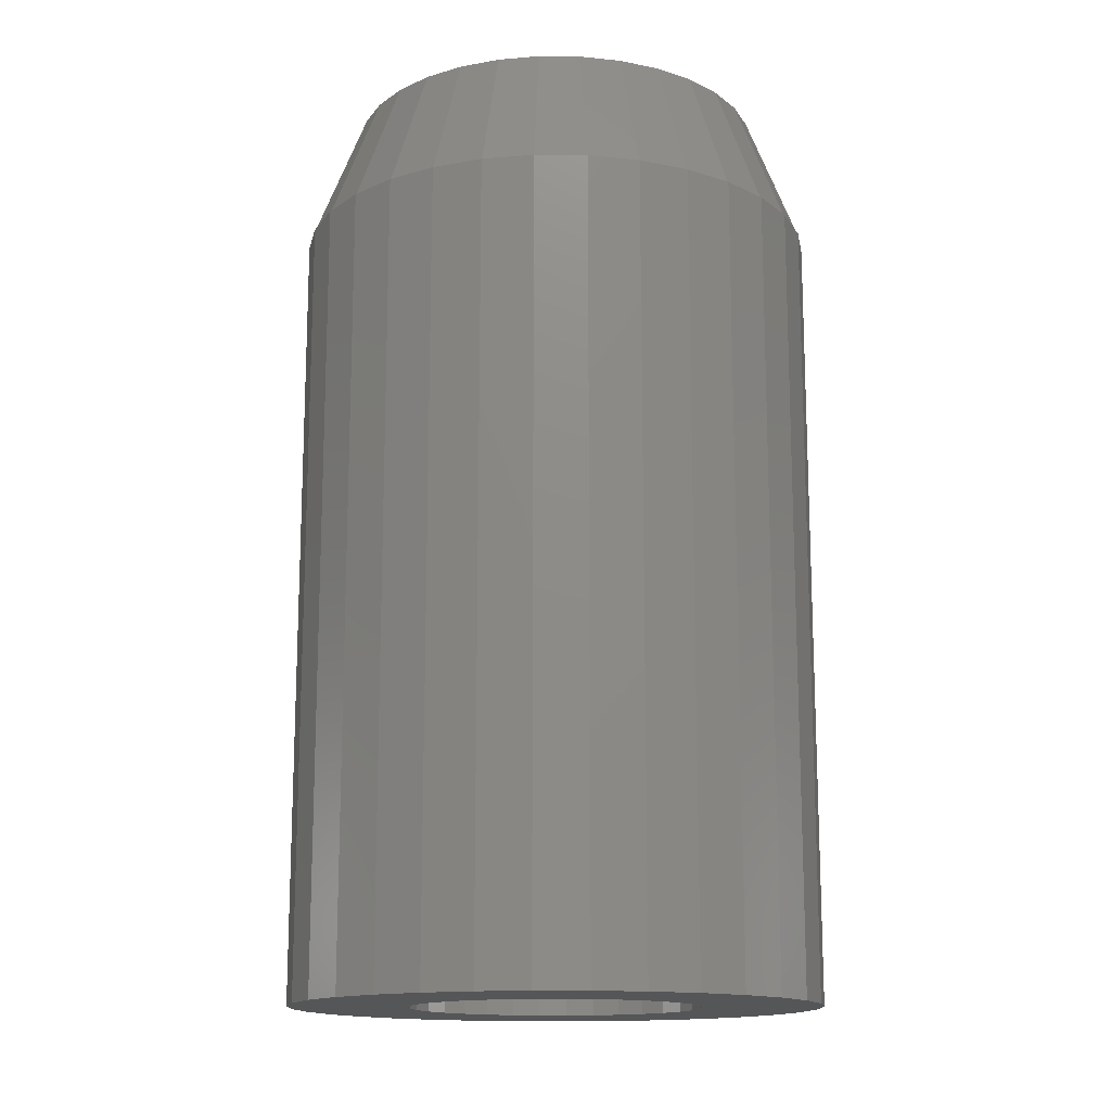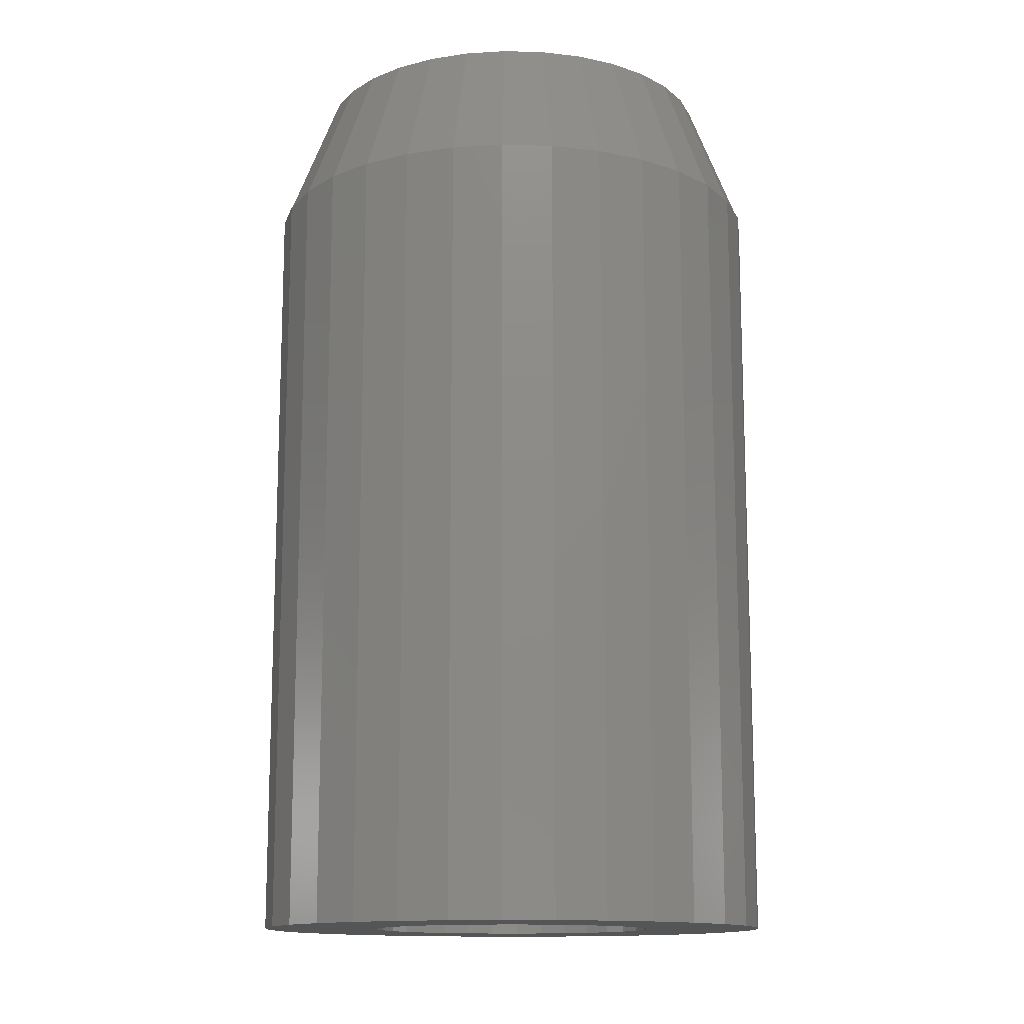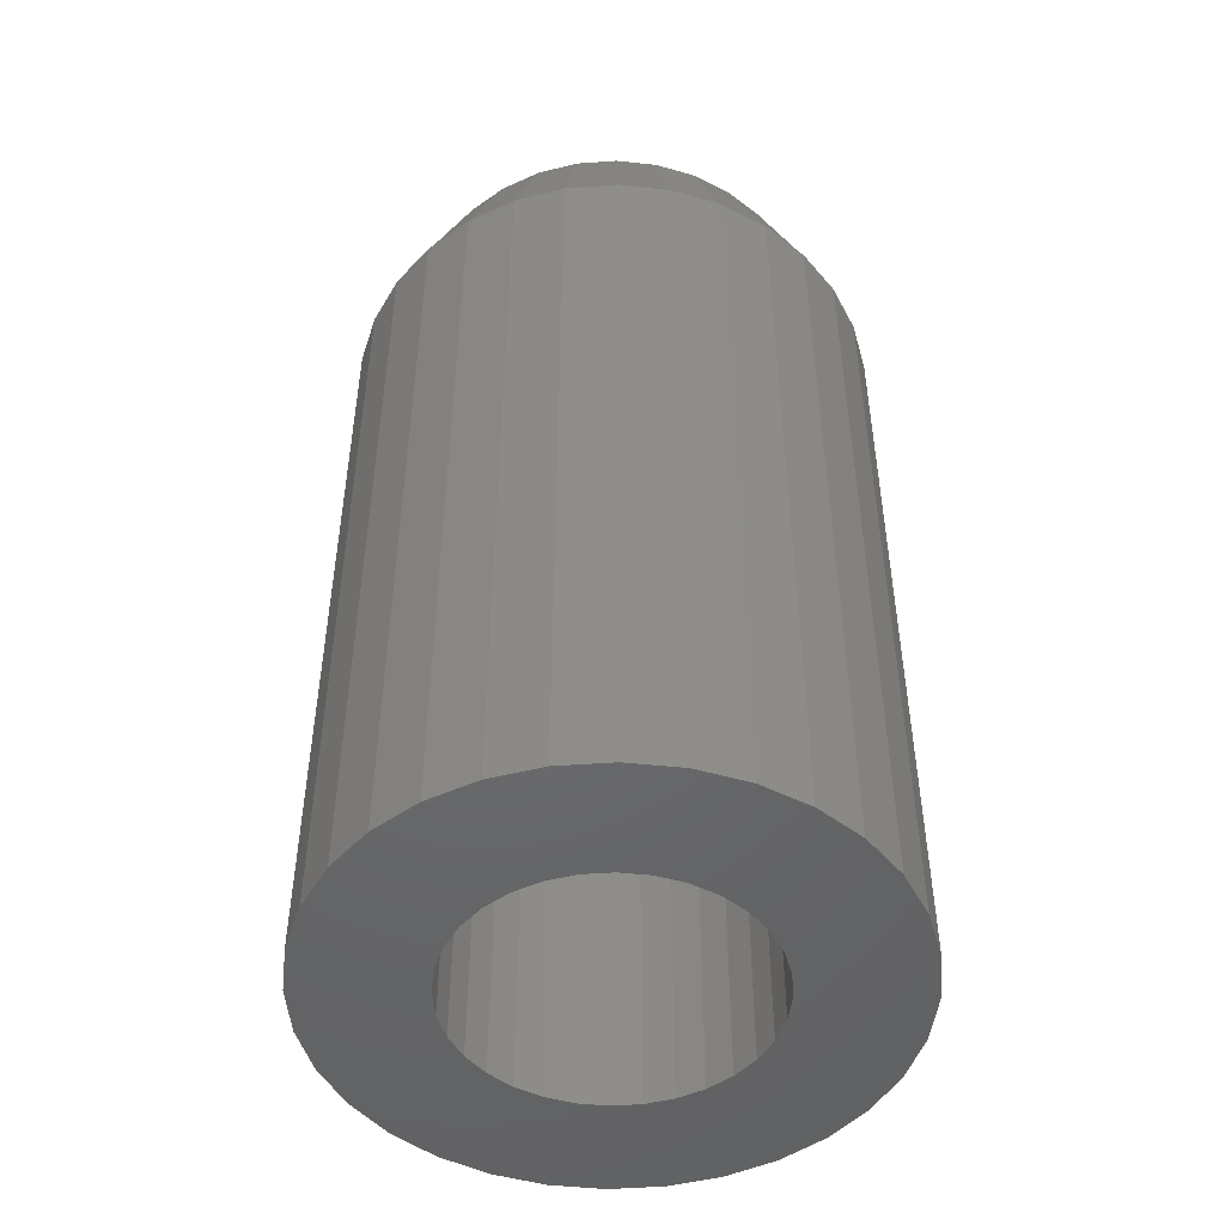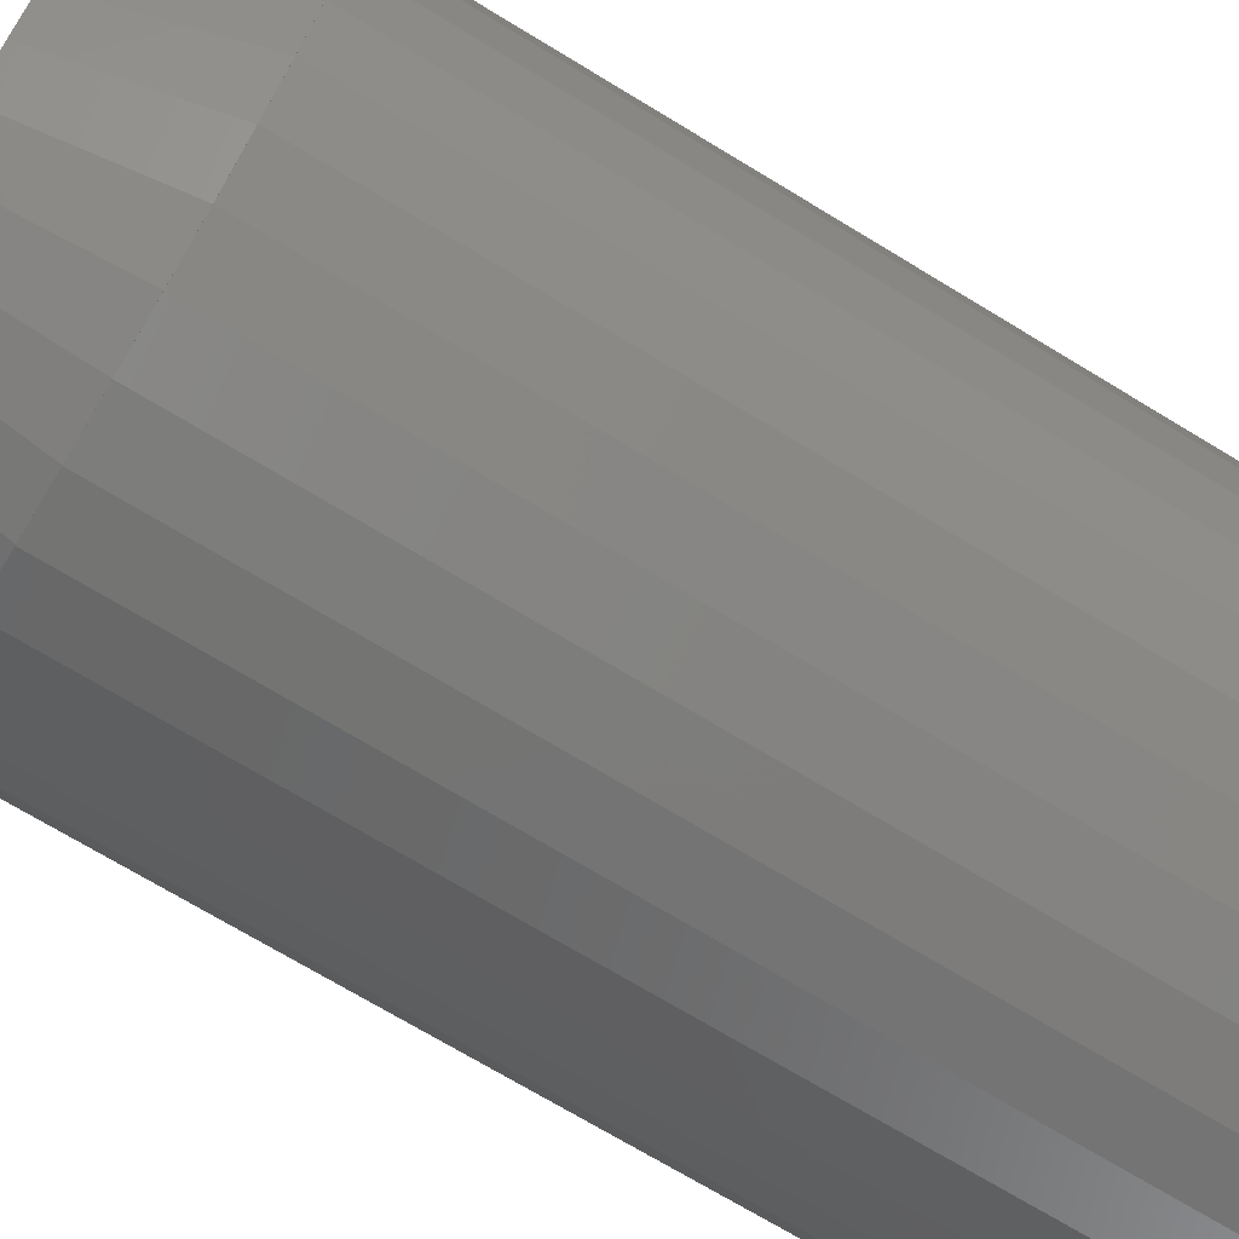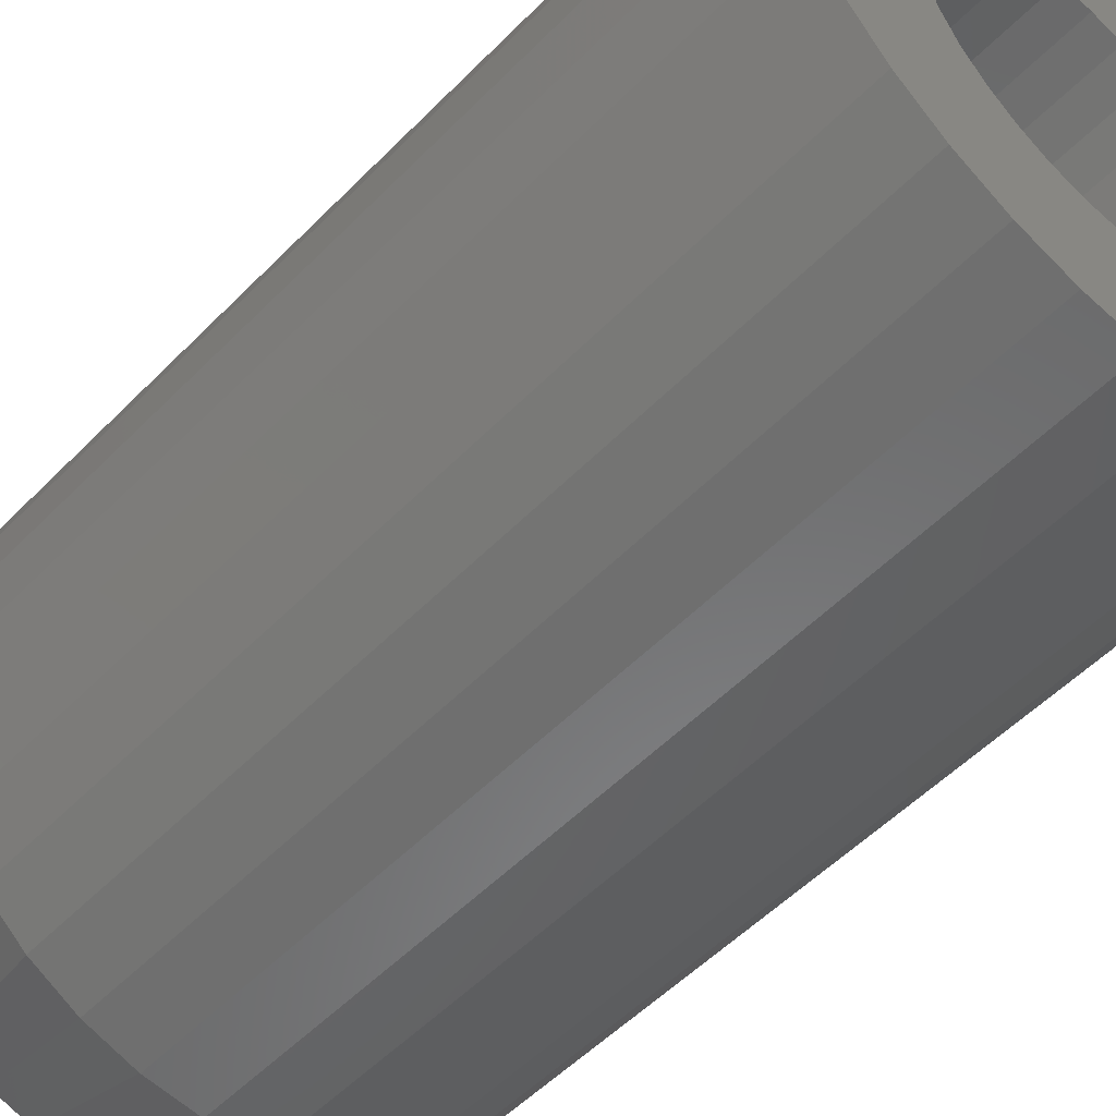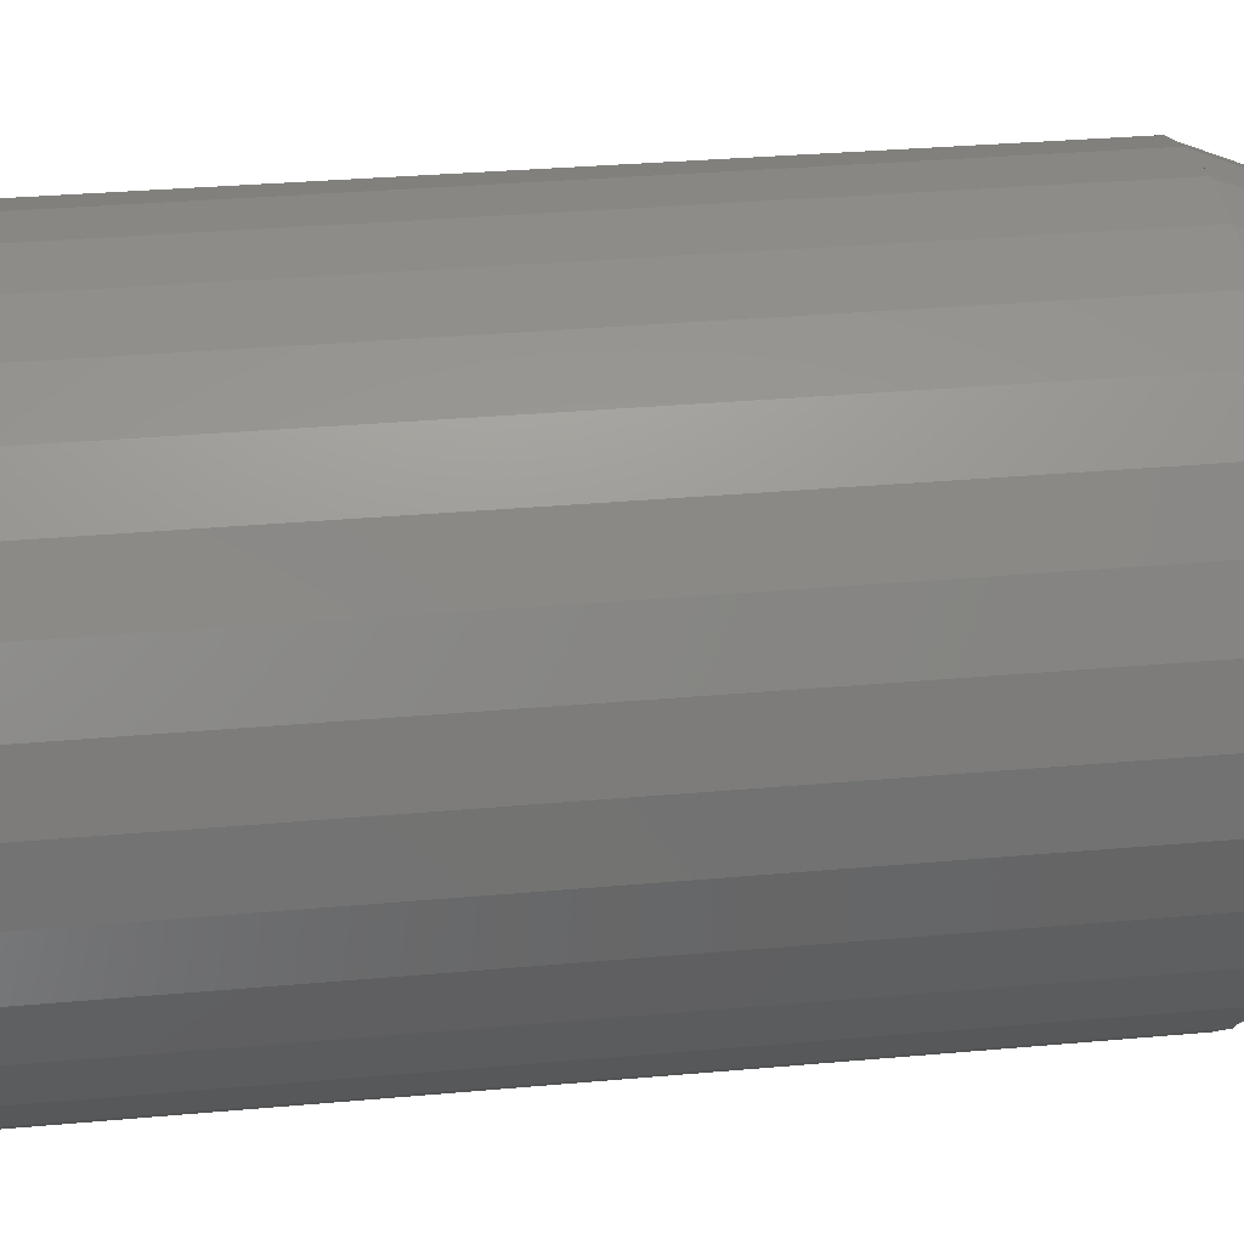
<metadata>
{"format":"stl","ext":"stl","renderer":"f3d","projection":"perspective","resolution":1024,"background":"white","views":[{"elev":-14.8,"azim":4.5,"up":"+Z"},{"elev":-13.5,"azim":92.2,"up":"+Z"},{"elev":-48.4,"azim":-91.1,"up":"+Z"},{"elev":-71.3,"azim":58.7,"up":"+Y"},{"elev":-52.7,"azim":137.4,"up":"+Y"},{"elev":31.2,"azim":-97.4,"up":"+Y"}]}
</metadata>
<code>
# stl→obj: 224 verts, 448 faces
v -5 0 0
v -4.904 0.9755 0
v -4.904 -0.9755 0
v -4.619 1.913 0
v -4.157 2.778 0
v -3.536 3.536 0
v -2.778 4.157 0
v -1.913 4.619 0
v -0.9755 4.904 0
v 0 5 0
v 0.9755 4.904 0
v -0.5365 2.697 0
v 1.913 4.619 0
v 0.5365 2.697 0
v 2.778 4.157 0
v 1.052 2.541 0
v 3.536 3.536 0
v 1.945 1.945 0
v 4.157 2.778 0
v 2.287 1.528 0
v 4.619 1.913 0
v 2.541 1.052 0
v 4.904 0.9755 0
v 2.75 0 0
v 5 0 0
v 2.697 -0.5365 0
v 4.904 -0.9755 0
v 2.287 -1.528 0
v 4.619 -1.913 0
v 1.945 -1.945 0
v 4.157 -2.778 0
v 1.052 -2.541 0
v 3.536 -3.536 0
v 0 -2.75 0
v 2.778 -4.157 0
v 1.913 -4.619 0
v 0.9755 -4.904 0
v 0 -5 0
v -0.9755 -4.904 0
v -1.913 -4.619 0
v -2.778 -4.157 0
v -3.536 -3.536 0
v -4.157 -2.778 0
v -4.619 -1.913 0
v -2.697 -0.5365 0
v -2.75 0 0
v 2.697 0.5365 0
v -2.541 -1.052 0
v -2.287 -1.528 0
v -1.945 -1.945 0
v -0.5365 -2.697 0
v -1.052 -2.541 0
v -1.528 -2.287 0
v 0.5365 -2.697 0
v 1.528 -2.287 0
v 2.541 -1.052 0
v 1.528 2.287 0
v 0 2.75 0
v -1.052 2.541 0
v -2.287 1.528 0
v -1.945 1.945 0
v -1.528 2.287 0
v -2.541 1.052 0
v -2.697 0.5365 0
v -5 0 15
v -4.904 0.9755 15
v -4.904 -0.9755 15
v -4.619 -1.913 15
v -4.157 -2.778 15
v -3.536 -3.536 15
v -2.778 -4.157 15
v -1.913 -4.619 15
v -0.9755 -4.904 15
v 0 -5 15
v 0.9755 -4.904 15
v 1.913 -4.619 15
v 2.778 -4.157 15
v 3.536 -3.536 15
v 4.157 -2.778 15
v 4.619 -1.913 15
v 4.904 -0.9755 15
v 5 0 15
v 4.904 0.9755 15
v 4.619 1.913 15
v 4.157 2.778 15
v 3.536 3.536 15
v 2.778 4.157 15
v 1.913 4.619 15
v 0.9755 4.904 15
v 0 5 15
v -0.9755 4.904 15
v -1.913 4.619 15
v -2.778 4.157 15
v -3.536 3.536 15
v -4.157 2.778 15
v -4.619 1.913 15
v -2.697 0.5365 17.5
v -2.75 0 17.5
v -2.697 -0.5365 17.5
v -2.541 1.052 17.5
v -2.287 1.528 17.5
v -1.945 1.945 17.5
v -1.528 2.287 17.5
v -1.052 2.541 17.5
v -0.5365 2.697 17.5
v 0 2.75 17.5
v 0.5365 2.697 17.5
v 1.052 2.541 17.5
v 1.528 2.287 17.5
v 1.945 1.945 17.5
v 2.287 1.528 17.5
v 2.541 1.052 17.5
v 2.697 0.5365 17.5
v 2.75 0 17.5
v 2.697 -0.5365 17.5
v 2.541 -1.052 17.5
v 2.287 -1.528 17.5
v 1.945 -1.945 17.5
v 1.528 -2.287 17.5
v 1.052 -2.541 17.5
v 0.5365 -2.697 17.5
v 0 -2.75 17.5
v -0.5365 -2.697 17.5
v -1.052 -2.541 17.5
v -1.528 -2.287 17.5
v -1.945 -1.945 17.5
v -2.287 -1.528 17.5
v -2.541 -1.052 17.5
v -4.98 0 15
v 3.522 -3.522 15
v 3.51 -3.531 15
v 1.919 4.594 15
v 2.767 4.141 15
v 0.0153 4.979 15
v 0.9716 4.885 15
v -0.9563 4.886 15
v 0 4.98 15
v -1.891 4.606 15
v -0.9716 4.885 15
v -2.753 4.148 15
v -1.906 4.601 15
v -3.51 3.531 15
v -2.767 4.141 15
v -4.594 1.919 15
v -4.141 2.767 15
v -4.131 2.779 15
v -3.522 3.522 15
v -4.979 0.0153 15
v 4.141 -2.767 15
v 4.131 -2.779 15
v 2.779 4.131 15
v 3.522 3.522 15
v -4.601 1.906 15
v 0.9863 4.88 15
v 1.906 4.601 15
v 3.531 3.51 15
v 4.141 2.767 15
v 4.148 2.753 15
v 4.601 1.906 15
v 4.606 1.891 15
v 4.885 0.9716 15
v 4.886 0.9563 15
v 4.98 0 15
v 4.979 -0.0153 15
v 4.885 -0.9716 15
v 4.88 -0.9863 15
v 4.601 -1.906 15
v 4.594 -1.919 15
v 2.767 -4.141 15
v 2.753 -4.148 15
v 1.906 -4.601 15
v 1.891 -4.606 15
v 0.9716 -4.885 15
v 0.9563 -4.886 15
v 0 -4.98 15
v -0.0153 -4.979 15
v -0.9716 -4.885 15
v -4.885 0.9716 15
v -4.88 0.9863 15
v -0.9863 -4.88 15
v -1.906 -4.601 15
v -1.919 -4.594 15
v -2.767 -4.141 15
v -2.779 -4.131 15
v -3.522 -3.522 15
v -3.531 -3.51 15
v -4.141 -2.767 15
v -4.148 -2.753 15
v -4.601 -1.906 15
v -4.606 -1.891 15
v -4.885 -0.9716 15
v -4.886 -0.9563 15
v -3.923 0.7804 17.5
v -4 0 17.5
v -3.923 -0.7804 17.5
v -3.326 -2.222 17.5
v -3.696 -1.531 17.5
v -2.828 -2.828 17.5
v -2.222 -3.326 17.5
v -1.531 -3.696 17.5
v -0.7804 -3.923 17.5
v 2.222 -3.326 17.5
v 3.696 1.531 17.5
v 1.531 3.696 17.5
v 2.222 3.326 17.5
v 0 4 17.5
v 0.7804 3.923 17.5
v -0.7804 3.923 17.5
v -1.531 3.696 17.5
v -2.222 3.326 17.5
v -2.828 2.828 17.5
v -3.326 2.222 17.5
v -3.696 1.531 17.5
v 1.531 -3.696 17.5
v 3.326 -2.222 17.5
v 3.923 0.7804 17.5
v 2.828 2.828 17.5
v 3.326 2.222 17.5
v 4 0 17.5
v 2.828 -2.828 17.5
v 3.923 -0.7804 17.5
v 3.696 -1.531 17.5
v 0.7804 -3.923 17.5
v 0 -4 17.5
f 1 2 3
f 3 2 4
f 3 4 5
f 3 5 6
f 3 6 7
f 3 7 8
f 3 8 9
f 3 9 10
f 3 10 11
f 12 11 13
f 14 13 15
f 16 15 17
f 18 17 19
f 20 19 21
f 22 21 23
f 24 23 25
f 26 25 27
f 28 27 29
f 30 29 31
f 32 31 33
f 34 33 35
f 3 35 36
f 3 36 37
f 3 37 38
f 3 38 39
f 3 39 40
f 3 40 41
f 3 41 42
f 3 42 43
f 3 43 44
f 45 3 46
f 22 23 47
f 48 3 45
f 49 3 48
f 50 3 49
f 51 35 52
f 3 50 53
f 3 53 52
f 3 52 35
f 34 35 51
f 54 33 34
f 32 33 54
f 55 31 32
f 30 31 55
f 56 27 28
f 26 27 56
f 28 29 30
f 47 23 24
f 20 21 22
f 57 17 18
f 16 17 57
f 18 19 20
f 58 13 14
f 59 11 12
f 60 3 61
f 62 11 59
f 61 11 62
f 3 11 61
f 63 3 60
f 64 3 63
f 46 3 64
f 12 13 58
f 14 15 16
f 24 25 26
f 1 65 2
f 2 65 66
f 1 3 65
f 65 3 67
f 3 44 67
f 67 44 68
f 44 43 68
f 68 43 69
f 43 42 69
f 69 42 70
f 70 42 41
f 71 70 41
f 71 41 40
f 72 71 40
f 72 40 39
f 73 72 39
f 73 39 38
f 74 73 38
f 74 38 37
f 75 74 37
f 75 37 36
f 76 75 36
f 76 36 35
f 77 76 35
f 77 35 33
f 78 77 33
f 78 33 31
f 79 78 31
f 79 31 29
f 80 79 29
f 80 29 27
f 81 80 27
f 81 27 25
f 82 81 25
f 25 23 83
f 82 25 83
f 23 21 84
f 83 23 84
f 21 19 85
f 84 21 85
f 19 17 86
f 85 19 86
f 15 87 17
f 17 87 86
f 13 88 15
f 15 88 87
f 11 89 13
f 13 89 88
f 10 90 11
f 11 90 89
f 9 91 10
f 10 91 90
f 8 92 9
f 9 92 91
f 7 93 8
f 8 93 92
f 6 94 7
f 7 94 93
f 5 95 6
f 6 95 94
f 4 96 5
f 5 96 95
f 2 66 4
f 4 66 96
f 64 97 98
f 46 64 98
f 98 99 45
f 46 98 45
f 63 100 97
f 64 63 97
f 60 101 100
f 63 60 100
f 61 102 101
f 60 61 101
f 62 103 102
f 61 62 102
f 59 104 103
f 62 59 103
f 12 105 104
f 59 12 104
f 58 106 105
f 12 58 105
f 14 107 106
f 58 14 106
f 16 108 107
f 14 16 107
f 57 109 108
f 16 57 108
f 18 110 109
f 57 18 109
f 111 110 20
f 20 110 18
f 112 111 22
f 22 111 20
f 113 112 47
f 47 112 22
f 114 113 24
f 24 113 47
f 114 24 115
f 115 24 26
f 115 26 116
f 116 26 56
f 116 56 117
f 117 56 28
f 117 28 118
f 118 28 30
f 118 30 119
f 119 30 55
f 119 55 120
f 120 55 32
f 120 32 121
f 121 32 54
f 121 54 122
f 122 54 34
f 122 34 123
f 123 34 51
f 123 51 124
f 124 51 52
f 124 52 125
f 125 52 53
f 125 53 126
f 126 53 50
f 127 126 50
f 49 127 50
f 128 127 49
f 48 128 49
f 99 128 48
f 45 99 48
f 129 65 67
f 130 131 78
f 132 133 87
f 134 135 89
f 136 137 90
f 138 139 91
f 140 141 92
f 142 143 93
f 144 145 95
f 146 147 94
f 66 65 129
f 66 129 148
f 149 150 79
f 151 152 86
f 96 153 95
f 96 66 153
f 153 144 95
f 95 145 94
f 154 155 88
f 145 146 94
f 94 147 93
f 147 142 93
f 93 143 92
f 143 140 92
f 92 141 91
f 141 138 91
f 91 139 90
f 139 136 90
f 90 137 89
f 137 134 89
f 89 135 88
f 135 154 88
f 88 155 87
f 155 132 87
f 87 133 86
f 133 151 86
f 86 152 85
f 152 156 85
f 85 157 84
f 157 158 84
f 84 159 83
f 159 160 83
f 83 161 82
f 161 162 82
f 82 163 81
f 163 164 81
f 164 165 81
f 81 166 80
f 166 167 80
f 80 168 79
f 168 149 79
f 156 157 85
f 79 150 78
f 150 130 78
f 158 159 84
f 78 131 77
f 131 169 77
f 160 161 83
f 77 170 76
f 170 171 76
f 162 163 82
f 76 172 75
f 172 173 75
f 165 166 81
f 75 174 74
f 174 175 74
f 175 176 74
f 167 168 80
f 74 177 73
f 178 179 66
f 177 180 73
f 73 181 72
f 179 153 66
f 181 182 72
f 72 183 71
f 183 184 71
f 71 185 70
f 185 186 70
f 70 187 69
f 187 188 69
f 69 189 68
f 189 190 68
f 68 191 67
f 191 192 67
f 192 129 67
f 169 170 77
f 171 172 76
f 173 174 75
f 176 177 74
f 180 181 73
f 182 183 72
f 184 185 71
f 186 187 70
f 188 189 69
f 190 191 68
f 148 178 66
f 193 194 195
f 196 193 197
f 197 193 195
f 198 193 196
f 199 193 198
f 200 193 199
f 201 193 200
f 127 193 201
f 120 121 202
f 111 112 203
f 105 106 204
f 107 108 205
f 206 193 207
f 208 193 206
f 209 193 208
f 210 193 209
f 211 193 210
f 212 193 211
f 213 193 212
f 127 128 193
f 98 97 193
f 121 122 214
f 117 118 215
f 112 113 216
f 108 109 217
f 103 104 207
f 109 110 218
f 103 193 102
f 207 193 103
f 207 104 204
f 104 105 204
f 204 106 205
f 106 107 205
f 205 108 217
f 101 102 193
f 217 109 218
f 218 110 203
f 110 111 203
f 203 112 216
f 216 113 219
f 118 119 220
f 219 114 221
f 100 101 193
f 114 115 221
f 221 116 222
f 222 117 215
f 113 114 219
f 215 118 220
f 115 116 221
f 220 119 202
f 119 120 202
f 202 121 214
f 214 122 223
f 122 123 223
f 223 123 224
f 123 124 224
f 224 125 201
f 125 126 201
f 126 127 201
f 128 99 193
f 124 125 224
f 99 98 193
f 116 117 222
f 97 100 193
f 129 194 148
f 148 194 193
f 194 129 192
f 192 191 194
f 194 191 195
f 195 191 190
f 190 189 195
f 195 189 197
f 197 189 188
f 188 187 197
f 197 187 196
f 196 187 186
f 186 185 196
f 196 185 198
f 198 185 184
f 199 198 184
f 183 199 184
f 199 183 182
f 200 199 182
f 181 200 182
f 200 181 180
f 201 200 180
f 177 201 180
f 201 177 176
f 224 201 176
f 175 224 176
f 224 175 174
f 223 224 174
f 173 223 174
f 172 223 173
f 214 223 172
f 171 214 172
f 170 214 171
f 202 214 170
f 169 202 170
f 131 202 169
f 220 202 131
f 130 220 131
f 150 220 130
f 215 220 150
f 149 215 150
f 168 215 149
f 222 215 168
f 167 222 168
f 166 222 167
f 221 222 166
f 165 221 166
f 164 221 165
f 219 221 164
f 163 219 164
f 162 219 163
f 161 216 219
f 162 161 219
f 160 216 161
f 159 203 216
f 160 159 216
f 158 203 159
f 157 218 203
f 158 157 203
f 156 218 157
f 152 217 218
f 156 152 218
f 152 151 217
f 205 217 133
f 133 217 151
f 133 132 205
f 204 205 155
f 155 205 132
f 155 154 204
f 207 204 135
f 135 204 154
f 135 134 207
f 206 207 137
f 137 207 134
f 137 136 206
f 139 208 136
f 136 208 206
f 139 138 208
f 141 209 138
f 138 209 208
f 141 140 209
f 143 210 140
f 140 210 209
f 143 142 210
f 147 211 142
f 142 211 210
f 147 146 211
f 145 212 146
f 146 212 211
f 145 144 212
f 153 213 144
f 144 213 212
f 153 179 213
f 178 193 179
f 179 193 213
f 178 148 193

</code>
